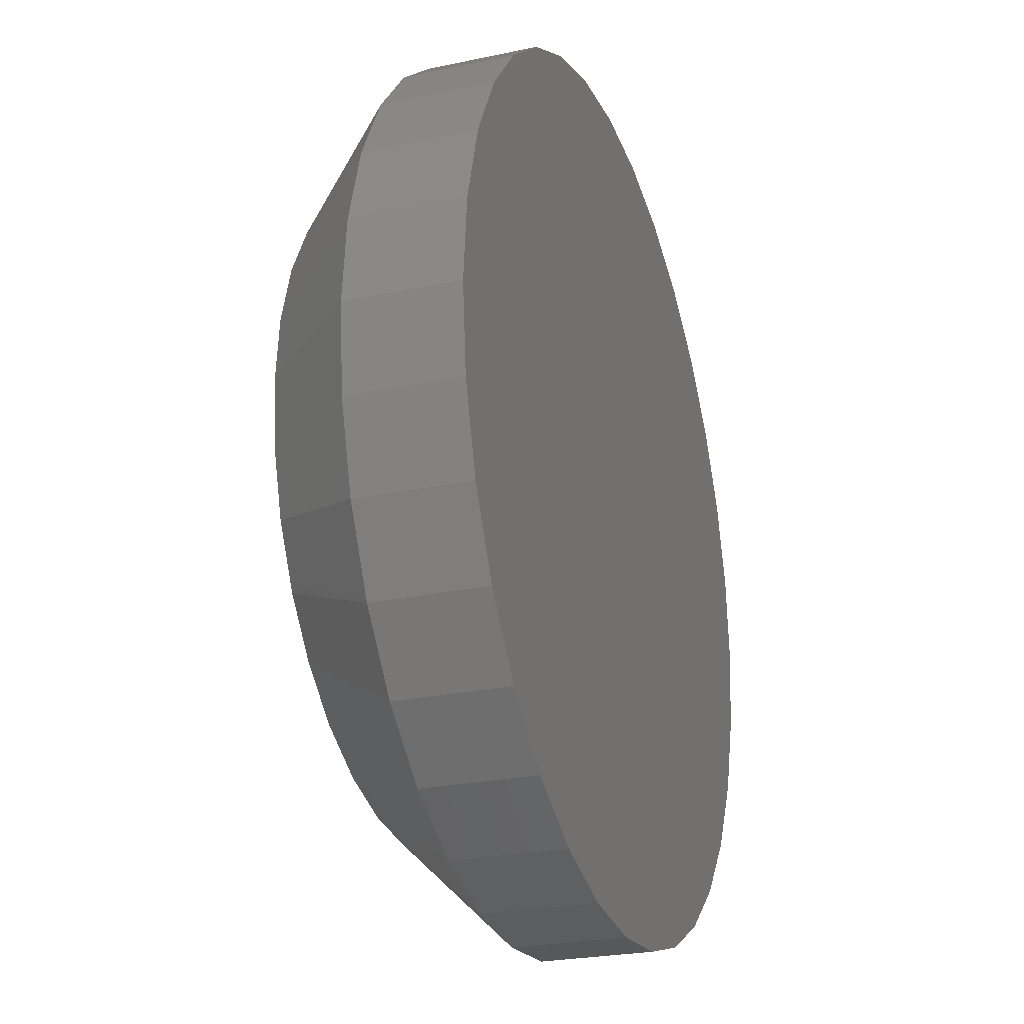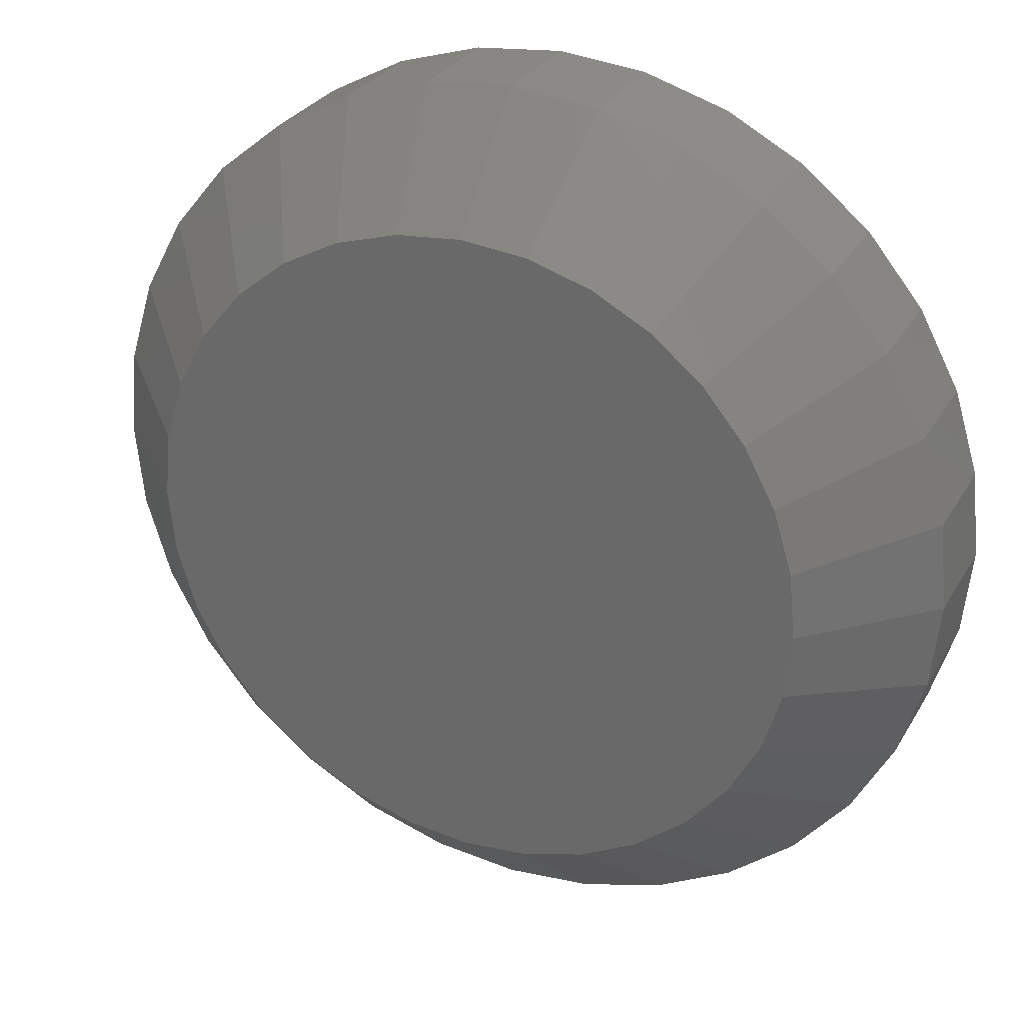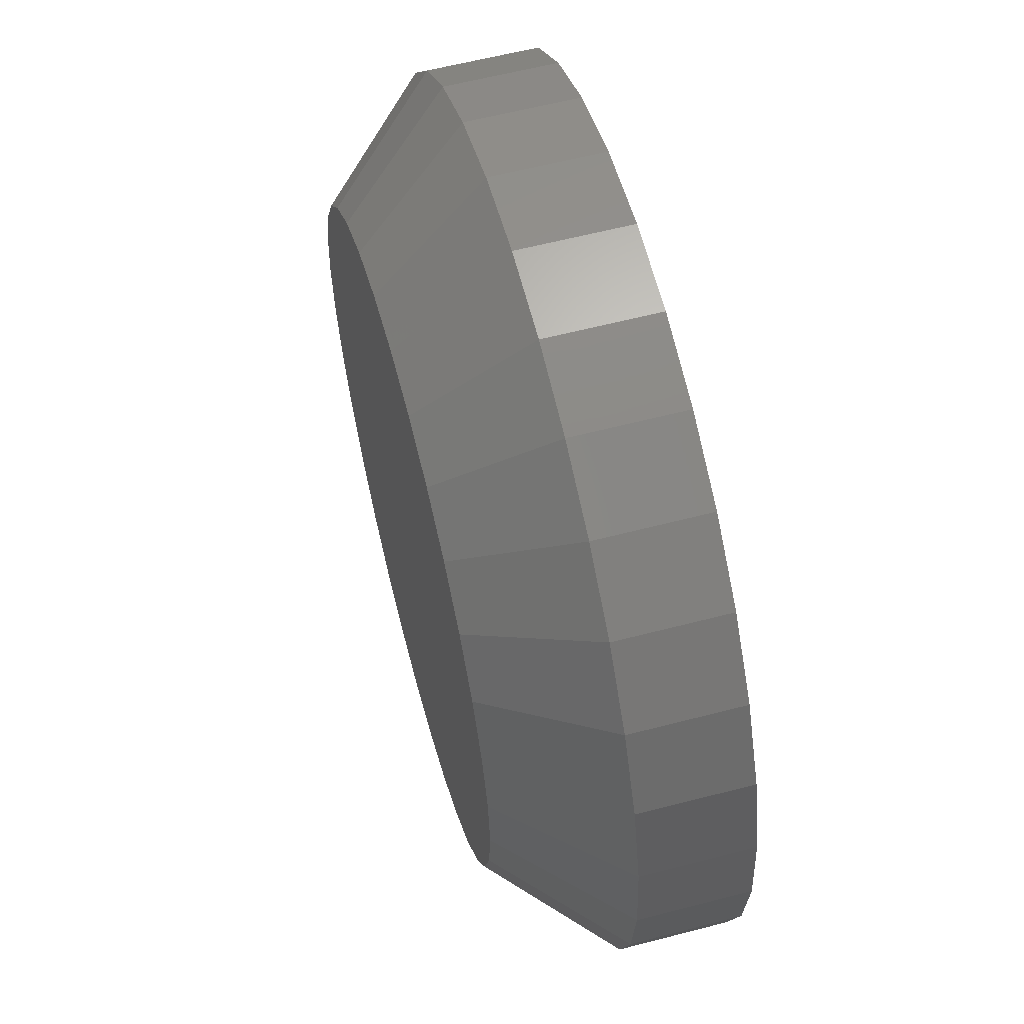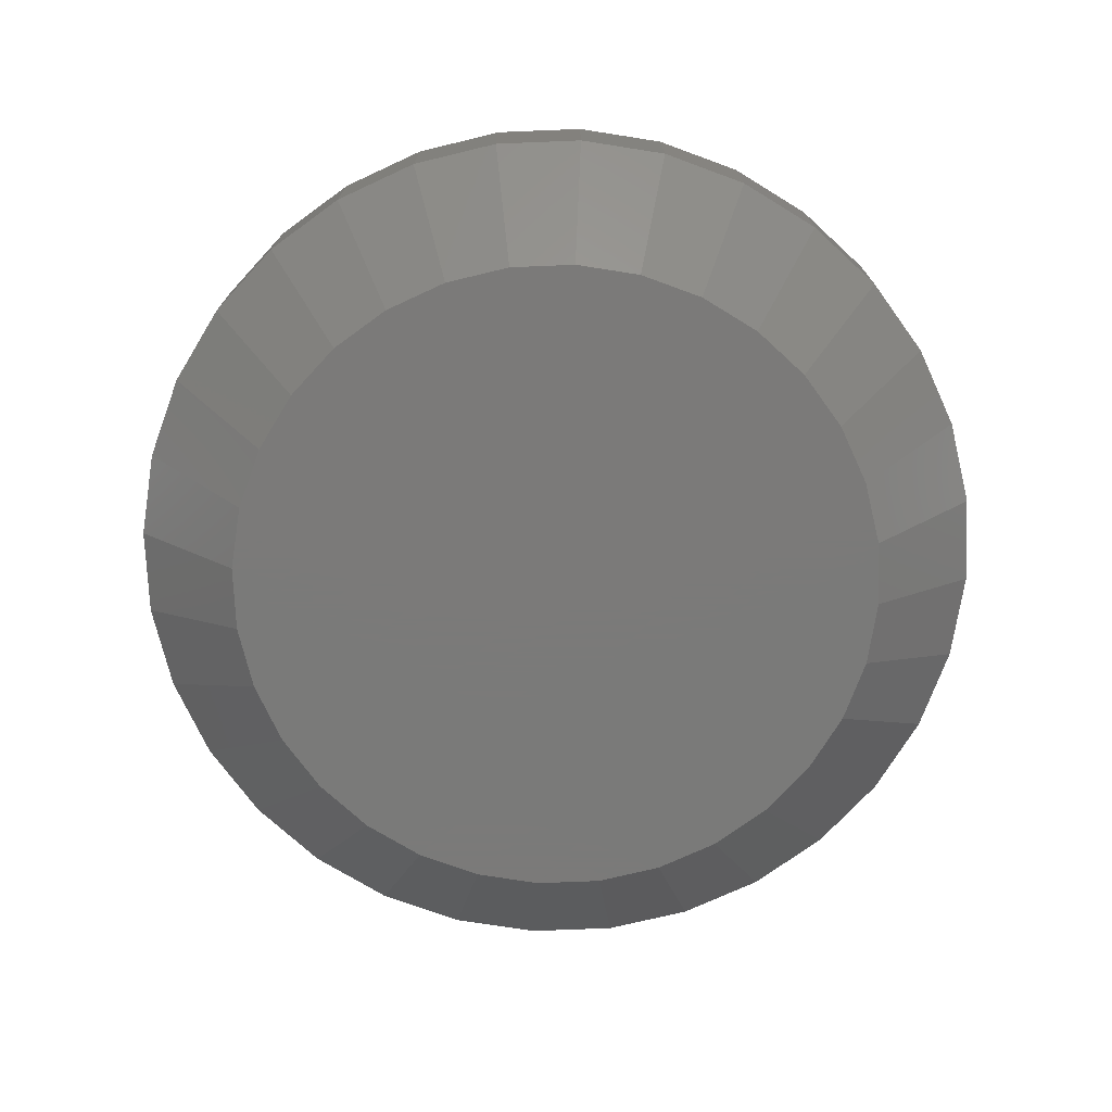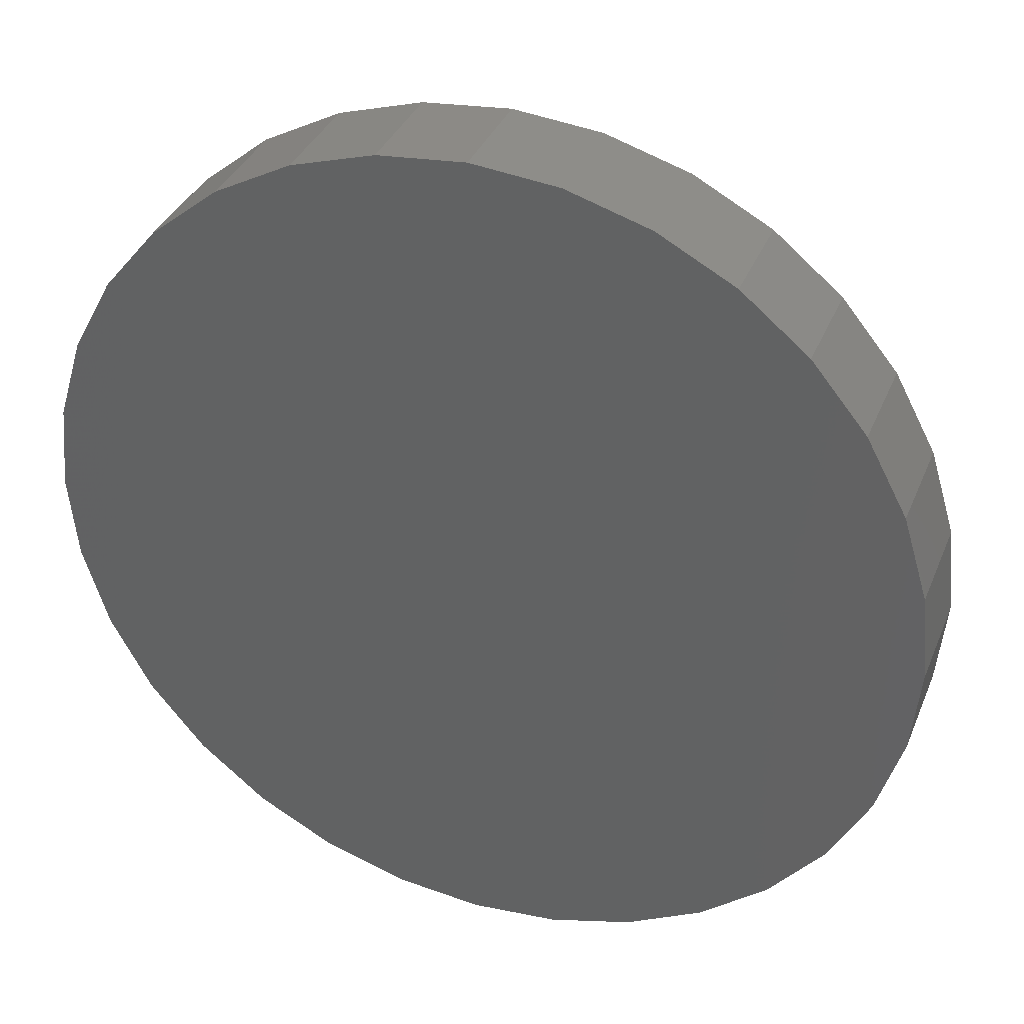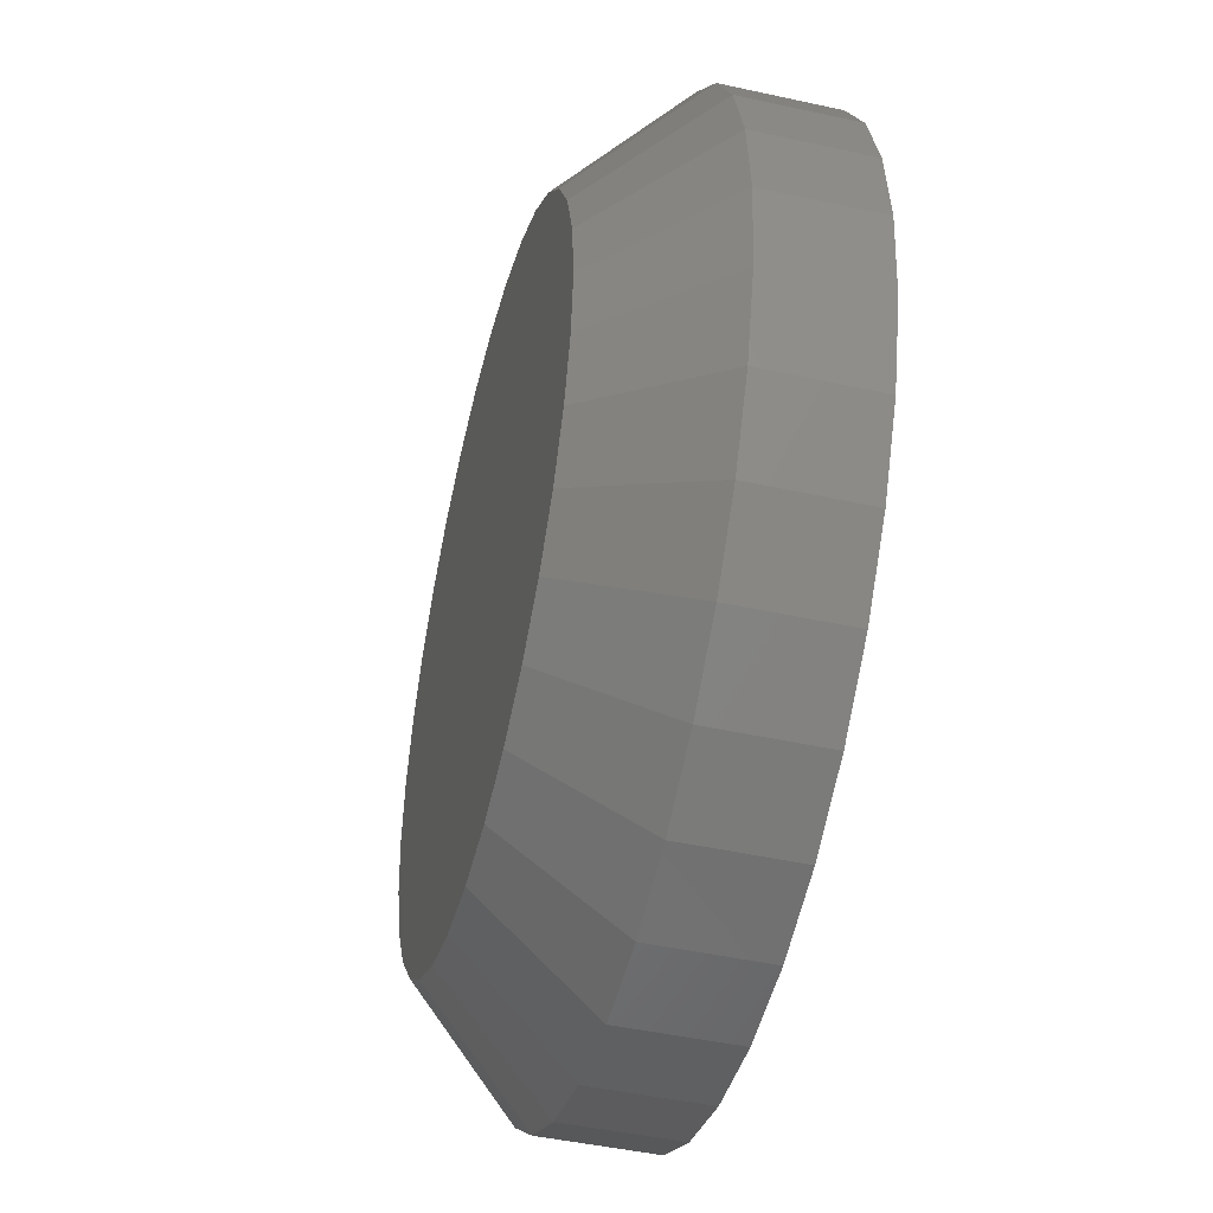
<metadata>
{"format":"stl","ext":"stl","renderer":"f3d","projection":"perspective","resolution":1024,"background":"white","views":[{"elev":-25.1,"azim":109.0,"up":"+Z"},{"elev":28.9,"azim":24.8,"up":"+Z"},{"elev":60.3,"azim":75.1,"up":"+Z"},{"elev":-73.4,"azim":-138.3,"up":"+Y"},{"elev":35.7,"azim":-159.5,"up":"+Z"},{"elev":-46.3,"azim":75.9,"up":"+Z"}]}
</metadata>
<code>
# stl→obj: 96 verts, 188 faces
v -0.004194 -0.03125 0.3554
v -0.01347 -0.03125 0.3545
v -0.02238 -0.03125 0.3518
v 0.005079 -0.03125 0.3545
v 0.014 -0.03125 0.3518
v -0.0306 -0.03125 0.3474
v 0.02221 -0.03125 0.3474
v -0.0378 -0.03125 0.3415
v 0.02942 -0.03125 0.3415
v -0.04372 -0.03125 0.3343
v 0.03533 -0.03125 0.3343
v -0.04811 -0.03125 0.3261
v 0.03972 -0.03125 0.3261
v -0.05081 -0.03125 0.3172
v 0.04243 -0.03125 0.3172
v 0.04243 -0.03125 0.2986
v -0.04811 -0.03125 0.2897
v 0.03972 -0.03125 0.2897
v -0.04372 -0.03125 0.2815
v 0.03533 -0.03125 0.2815
v -0.0378 -0.03125 0.2743
v 0.02942 -0.03125 0.2743
v -0.0306 -0.03125 0.2684
v 0.02221 -0.03125 0.2684
v -0.02238 -0.03125 0.264
v 0.014 -0.03125 0.264
v -0.01347 -0.03125 0.2613
v -0.004194 -0.03125 0.2604
v 0.005079 -0.03125 0.2613
v 0.04334 -0.03125 0.3079
v -0.05173 -0.03125 0.3079
v -0.05081 -0.03125 0.2986
v 0.05896 1.405e-16 0.3079
v 0.05896 -0.01562 0.3079
v 0.05775 1.391e-16 0.2956
v 0.05775 -0.01562 0.2956
v 0.05416 1.376e-16 0.2837
v 0.05416 -0.01562 0.2837
v 0.04832 1.361e-16 0.2728
v 0.04832 -0.01562 0.2728
v 0.04047 1.346e-16 0.2632
v 0.04047 -0.01562 0.2632
v 0.03089 1.332e-16 0.2554
v 0.03089 -0.01562 0.2554
v 0.01998 1.319e-16 0.2495
v 0.01998 -0.01562 0.2495
v 0.008127 1.308e-16 0.246
v 0.008127 -0.01562 0.246
v -0.004194 1.3e-16 0.2447
v -0.004194 -0.01562 0.2447
v -0.01652 1.295e-16 0.246
v -0.01652 -0.01562 0.246
v -0.02836 1.292e-16 0.2495
v -0.02836 -0.01562 0.2495
v -0.03928 1.293e-16 0.2554
v -0.03928 -0.01562 0.2554
v -0.04885 1.296e-16 0.2632
v -0.04885 -0.01562 0.2632
v -0.05671 1.302e-16 0.2728
v -0.05671 -0.01562 0.2728
v -0.06254 1.311e-16 0.2837
v -0.06254 -0.01562 0.2837
v -0.06614 1.322e-16 0.2956
v -0.06614 -0.01562 0.2956
v -0.06735 1.335e-16 0.3079
v -0.06735 -0.01562 0.3079
v -0.06614 1.35e-16 0.3202
v -0.06614 -0.01562 0.3202
v -0.06254 1.365e-16 0.3321
v -0.06254 -0.01562 0.3321
v -0.05671 1.38e-16 0.343
v -0.05671 -0.01562 0.343
v -0.04885 1.395e-16 0.3526
v -0.04885 -0.01562 0.3526
v -0.03928 1.409e-16 0.3604
v -0.03928 -0.01562 0.3604
v -0.02836 1.422e-16 0.3662
v -0.02836 -0.01562 0.3662
v -0.01652 1.432e-16 0.3698
v -0.01652 -0.01562 0.3698
v -0.004194 1.441e-16 0.3711
v -0.004194 -0.01562 0.3711
v 0.008127 1.446e-16 0.3698
v 0.008127 -0.01562 0.3698
v 0.01998 1.449e-16 0.3662
v 0.01998 -0.01562 0.3662
v 0.03089 1.448e-16 0.3604
v 0.03089 -0.01562 0.3604
v 0.04047 1.445e-16 0.3526
v 0.04047 -0.01562 0.3526
v 0.04832 1.439e-16 0.343
v 0.04832 -0.01562 0.343
v 0.05416 1.43e-16 0.3321
v 0.05416 -0.01562 0.3321
v 0.05775 1.418e-16 0.3202
v 0.05775 -0.01562 0.3202
f 1 2 3
f 4 1 3
f 4 3 5
f 5 3 6
f 5 6 7
f 7 6 8
f 7 8 9
f 9 8 10
f 9 10 11
f 11 10 12
f 11 12 13
f 13 12 14
f 13 14 15
f 16 17 18
f 18 17 19
f 18 19 20
f 20 19 21
f 20 21 22
f 22 21 23
f 22 23 24
f 24 23 25
f 24 25 26
f 26 25 27
f 26 27 28
f 26 28 29
f 15 14 30
f 30 14 31
f 30 31 16
f 16 31 32
f 16 32 17
f 33 34 35
f 35 34 36
f 35 36 37
f 37 36 38
f 37 38 39
f 39 38 40
f 39 40 41
f 41 40 42
f 41 42 43
f 43 42 44
f 43 44 45
f 45 44 46
f 45 46 47
f 47 46 48
f 47 48 49
f 49 48 50
f 49 50 51
f 51 50 52
f 51 52 53
f 53 52 54
f 53 54 55
f 55 54 56
f 55 56 57
f 57 56 58
f 57 58 59
f 59 58 60
f 59 60 61
f 61 60 62
f 61 62 63
f 63 62 64
f 63 64 65
f 65 64 66
f 65 66 67
f 67 66 68
f 67 68 69
f 69 68 70
f 69 70 71
f 71 70 72
f 71 72 73
f 73 72 74
f 73 74 75
f 75 74 76
f 75 76 77
f 77 76 78
f 77 78 79
f 79 78 80
f 79 80 81
f 81 80 82
f 81 82 83
f 83 82 84
f 83 84 85
f 85 84 86
f 85 86 87
f 87 86 88
f 87 88 89
f 89 88 90
f 89 90 91
f 91 90 92
f 91 92 93
f 93 92 94
f 93 94 95
f 95 94 96
f 95 96 33
f 33 96 34
f 31 14 66
f 14 68 66
f 34 96 30
f 96 15 30
f 96 94 13
f 15 96 13
f 92 90 11
f 11 94 92
f 13 94 11
f 88 86 5
f 7 88 5
f 7 9 88
f 84 82 4
f 4 86 84
f 5 86 4
f 80 78 3
f 2 80 3
f 2 1 80
f 76 74 6
f 6 78 76
f 3 78 6
f 72 70 12
f 10 72 12
f 10 8 72
f 14 70 68
f 12 70 14
f 9 11 90
f 90 88 9
f 1 4 82
f 82 80 1
f 8 6 74
f 74 72 8
f 30 16 34
f 16 36 34
f 66 64 31
f 64 32 31
f 64 62 17
f 32 64 17
f 60 58 19
f 19 62 60
f 17 62 19
f 56 54 25
f 23 56 25
f 23 21 56
f 52 50 27
f 27 54 52
f 25 54 27
f 48 46 26
f 29 48 26
f 29 28 48
f 44 42 24
f 24 46 44
f 26 46 24
f 40 38 18
f 20 40 18
f 20 22 40
f 16 38 36
f 18 38 16
f 21 19 58
f 58 56 21
f 28 27 50
f 50 48 28
f 22 24 42
f 42 40 22
f 81 83 79
f 77 79 83
f 85 77 83
f 75 77 85
f 87 75 85
f 73 75 87
f 89 73 87
f 71 73 89
f 91 71 89
f 41 57 39
f 55 57 41
f 43 55 41
f 53 55 43
f 45 53 43
f 51 53 45
f 47 51 45
f 49 51 47
f 57 59 39
f 39 59 61
f 39 61 37
f 37 61 63
f 37 63 35
f 35 63 65
f 35 65 33
f 33 65 67
f 33 67 95
f 95 67 69
f 95 69 93
f 93 69 71
f 93 71 91

</code>
